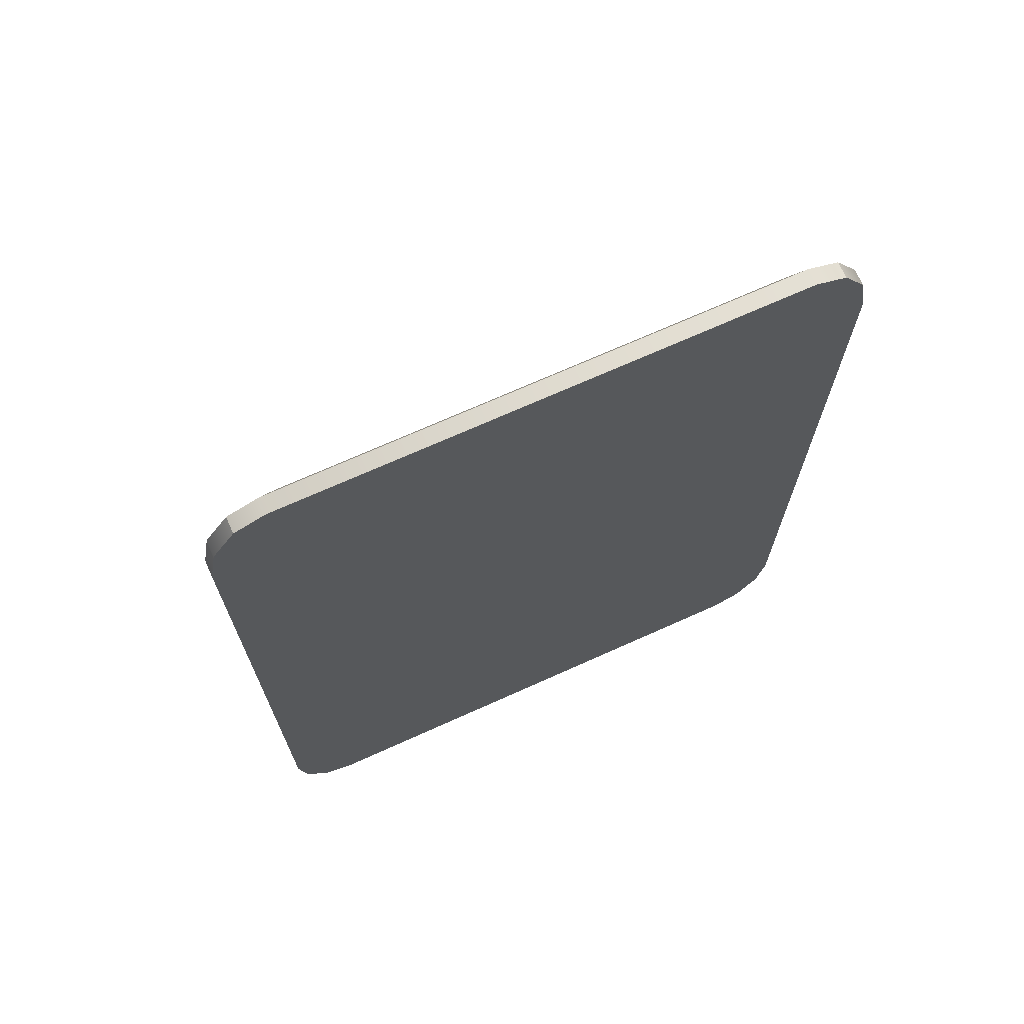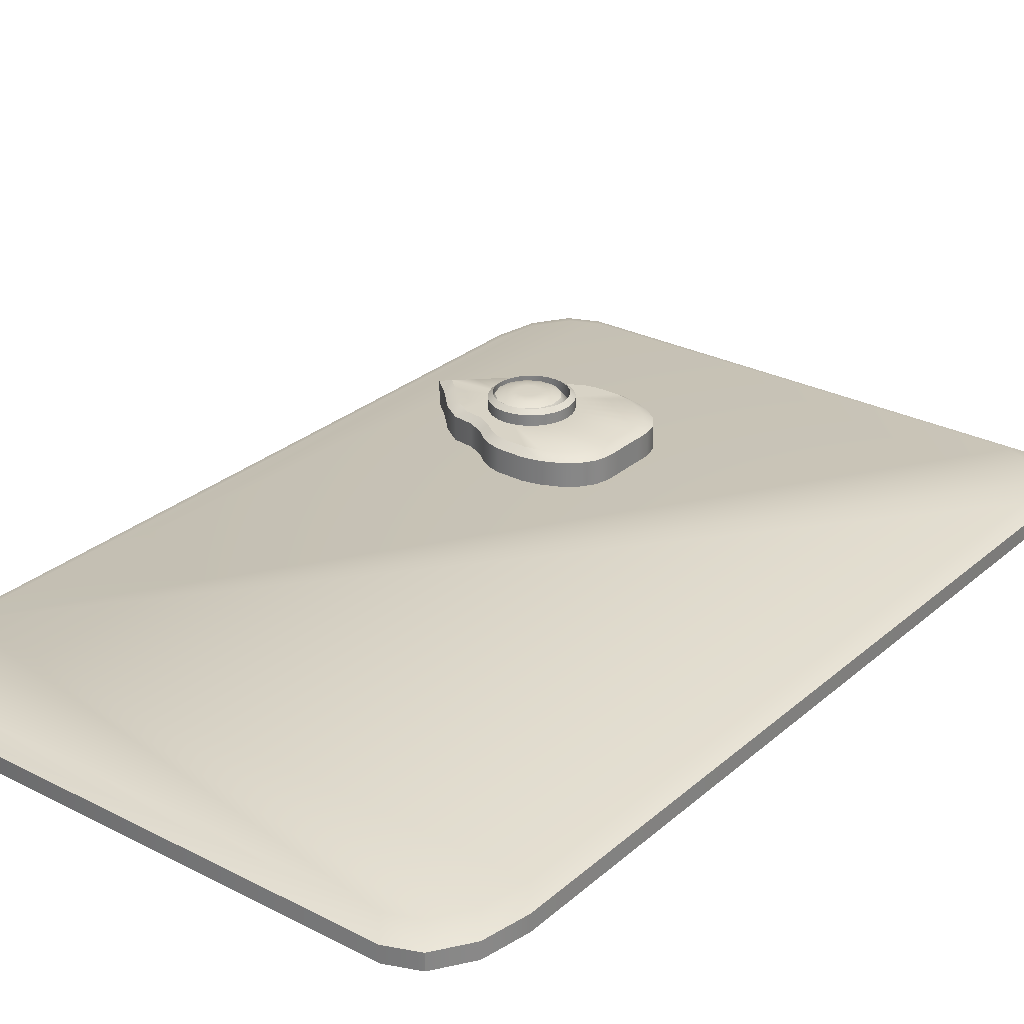
<metadata>
{"format":"obj","ext":"obj","renderer":"f3d","projection":"perspective","resolution":1024,"background":"white","views":[{"elev":70.7,"azim":-24.2,"up":"+Z"},{"elev":27.9,"azim":-142.2,"up":"+Y"}]}
</metadata>
<code>
o Cube
v 4.798 0.1923 -5.847
v 3.82 0.1923 -7.343
v 4.667 0.1923 -6.595
v 4.309 0.1923 -7.142
v 4.088 -0.2019 -7.668
v 5.065 -0.2019 -6.189
v 4.576 -0.2019 -7.47
v 4.934 -0.2019 -6.929
v 3.82 0.1923 7.343
v 4.798 0.1923 5.847
v 4.309 0.1923 7.142
v 4.667 0.1923 6.595
v 5.065 -0.2019 6.189
v 4.088 -0.2019 7.668
v 4.934 -0.2019 6.929
v 4.576 -0.2019 7.47
v -3.82 0.1923 -7.343
v -4.798 0.1923 -5.847
v -4.309 0.1923 -7.142
v -4.667 0.1923 -6.595
v -5.065 -0.2019 -6.189
v -4.088 -0.2019 -7.668
v -4.934 -0.2019 -6.929
v -4.576 -0.2019 -7.47
v -4.798 0.1923 5.847
v -3.82 0.1923 7.343
v -4.667 0.1923 6.595
v -4.309 0.1923 7.142
v -4.088 -0.2019 7.668
v -5.065 -0.2019 6.189
v -4.576 -0.2019 7.47
v -4.934 -0.2019 6.929
v 5.065 0.05574 6.189
v 4.088 0.05574 7.668
v 4.934 0.05574 6.929
v 4.576 0.05574 7.47
v -4.088 0.05574 7.668
v -5.065 0.05574 6.189
v -4.576 0.05574 7.47
v -4.934 0.05574 6.929
v 4.088 0.05574 -7.668
v 5.065 0.05574 -6.189
v 4.576 0.05574 -7.47
v 4.934 0.05574 -6.929
v -5.065 0.05574 -6.189
v -4.088 0.05574 -7.668
v -4.934 0.05574 -6.929
v -4.576 0.05574 -7.47
f 17 2 41 46
f 25 18 45 38
f 9 26 37 34
f 21 23 24 22 5 7 8 6 13 15 16 14 29 31 32 30
f 6 42 33 13
f 14 34 37 29
f 1 3 4 2 17 19 20 18 25 27 28 26 9 11 12 10
f 30 38 45 21
f 22 46 41 5
f 42 6 8 44
f 44 8 7 43
f 43 7 5 41
f 29 37 39 31
f 31 39 40 32
f 32 40 38 30
f 34 14 16 36
f 36 16 15 35
f 35 15 13 33
f 46 22 24 48
f 48 24 23 47
f 47 23 21 45
f 33 10 12 35
f 35 12 11 36
f 36 11 9 34
f 25 38 40 27
f 27 40 39 28
f 28 39 37 26
f 41 2 4 43
f 43 4 3 44
f 44 3 1 42
f 17 46 48 19
f 19 48 47 20
f 20 47 45 18
f 1 10 33 42
o Cylinder
v 0.3469 1.766 0.1299
v 0.5315 1.766 0.1774
v 0.7091 1.766 0.2701
v 0.8805 1.766 0.4016
v 1.131 1.766 0.5194
v 1.446 1.766 0.5555
v 1.751 1.766 0.7554
v 2.076 1.766 1.087
v 2.376 1.766 1.34
v 2.076 1.766 1.593
v 1.751 1.766 1.924
v 1.446 1.766 2.124
v 1.131 1.766 2.16
v 0.8805 1.766 2.278
v 0.7091 1.766 2.41
v 0.5315 1.766 2.502
v 0.3469 1.766 2.55
v -0.06973 1.766 2.557
v -0.3363 1.766 2.499
v -0.5821 1.766 2.387
v -0.7974 1.766 2.227
v -0.9386 1.766 2.029
v -0.9942 1.766 1.807
v -0.9994 1.766 1.573
v -0.9936 1.766 1.34
v -0.9994 1.766 1.107
v -0.9942 1.766 0.8728
v -0.9386 1.766 0.6504
v -0.7974 1.766 0.4527
v -0.5821 1.766 0.2926
v -0.3363 1.766 0.1808
v -0.06973 1.766 0.1228
v 0.5315 1.404 0.1774
v 0.3469 1.404 0.1299
v 0.7091 1.404 0.2701
v 0.8805 1.404 0.4016
v 1.131 1.404 0.5194
v 1.446 1.404 0.5555
v 1.751 1.404 0.7554
v 2.076 1.404 1.087
v 2.376 1.404 1.34
v 2.076 1.404 1.593
v 1.751 1.404 1.924
v 1.446 1.404 2.124
v 1.131 1.404 2.16
v 0.8805 1.404 2.278
v 0.7091 1.404 2.41
v 0.5315 1.404 2.502
v 0.3469 1.404 2.55
v -0.06973 1.404 2.557
v -0.3363 1.404 2.499
v -0.5821 1.404 2.387
v -0.7974 1.404 2.227
v -0.9386 1.404 2.029
v -0.9942 1.404 1.807
v -0.9994 1.404 1.573
v -0.9936 1.404 1.34
v -0.9994 1.404 1.107
v -0.9942 1.404 0.8728
v -0.9386 1.404 0.6504
v -0.7974 1.404 0.4527
v -0.5821 1.404 0.2926
v -0.3363 1.404 0.1808
v -0.06973 1.404 0.1228
v 0.3478 1.853 0.2707
v 0.511 1.853 0.3122
v 0.6679 1.853 0.3936
v 0.8194 1.853 0.5094
v 1.04 1.853 0.6165
v 1.319 1.853 0.654
v 1.589 1.853 0.8245
v 1.876 1.853 1.111
v 2.143 1.853 1.34
v 1.876 1.853 1.569
v 1.589 1.853 1.855
v 1.319 1.853 2.026
v 1.04 1.853 2.063
v 0.8194 1.853 2.17
v 0.6679 1.853 2.286
v 0.511 1.853 2.368
v 0.3478 1.853 2.409
v -0.02229 1.853 2.415
v -0.2579 1.853 2.363
v -0.475 1.853 2.265
v -0.6648 1.853 2.123
v -0.7865 1.853 1.949
v -0.8349 1.853 1.753
v -0.8399 1.853 1.546
v -0.8352 1.853 1.34
v -0.8399 1.853 1.133
v -0.8349 1.853 0.9268
v -0.7865 1.853 0.7306
v -0.6648 1.853 0.5562
v -0.475 1.853 0.415
v -0.2579 1.853 0.3163
v -0.02229 1.853 0.2649
v 0.6564 1.404 0.6804
v 0.7058 1.49 0.7691
v 0.8171 1.49 0.7801
v 0.7731 1.404 0.6861
v 0.9242 1.49 0.8125
v 0.8854 1.404 0.7134
v 1.023 1.49 0.8653
v 0.9918 1.404 0.7624
v 1.109 1.49 0.9363
v 1.114 1.404 0.8533
v 1.18 1.49 1.023
v 1.214 1.404 0.9647
v 1.233 1.49 1.121
v 1.284 1.404 1.086
v 1.266 1.49 1.229
v 1.327 1.404 1.218
v 1.277 1.49 1.34
v 1.34 1.404 1.34
v 1.266 1.49 1.451
v 1.327 1.404 1.462
v 1.233 1.49 1.558
v 1.284 1.404 1.594
v 1.18 1.49 1.657
v 1.214 1.404 1.715
v 1.109 1.49 1.743
v 1.114 1.404 1.826
v 1.023 1.49 1.814
v 0.9918 1.404 1.917
v 0.9242 1.49 1.867
v 0.8854 1.404 1.966
v 0.8171 1.49 1.9
v 0.7731 1.404 1.994
v 0.7058 1.49 1.911
v 0.6564 1.404 1.999
v 0.5944 1.49 1.9
v 0.5393 1.404 1.983
v 0.4873 1.49 1.867
v 0.4258 1.404 1.944
v 0.3887 1.49 1.814
v 0.3198 1.404 1.883
v 0.3022 1.49 1.743
v 0.2255 1.404 1.802
v 0.2312 1.49 1.657
v 0.1479 1.404 1.704
v 0.1784 1.49 1.558
v 0.08991 1.404 1.593
v 0.1459 1.49 1.451
v 0.05346 1.404 1.47
v 0.135 1.49 1.34
v 0.04095 1.404 1.34
v 0.1459 1.49 1.229
v 0.05346 1.404 1.21
v 0.1784 1.49 1.121
v 0.08991 1.404 1.087
v 0.2312 1.49 1.023
v 0.1479 1.404 0.9756
v 0.3022 1.49 0.9363
v 0.2255 1.404 0.8778
v 0.3887 1.49 0.8653
v 0.3198 1.404 0.7967
v 0.4873 1.49 0.8125
v 0.4258 1.404 0.7361
v 0.5944 1.49 0.7801
v 0.5393 1.404 0.6971
v 0.7059 1.767 0.7915
v 0.6561 1.853 0.7049
v 0.768 1.853 0.71
v 0.8129 1.767 0.8021
v 0.8758 1.853 0.7359
v 0.9157 1.767 0.8333
v 0.978 1.853 0.7825
v 1.011 1.767 0.884
v 1.096 1.853 0.8703
v 1.094 1.767 0.9521
v 1.194 1.853 0.9784
v 1.162 1.767 1.035
v 1.261 1.853 1.095
v 1.212 1.767 1.13
v 1.303 1.853 1.222
v 1.244 1.767 1.233
v 1.316 1.853 1.34
v 1.254 1.767 1.34
v 1.303 1.853 1.458
v 1.244 1.767 1.447
v 1.261 1.853 1.585
v 1.212 1.767 1.55
v 1.194 1.853 1.701
v 1.162 1.767 1.644
v 1.096 1.853 1.809
v 1.094 1.767 1.728
v 0.978 1.853 1.897
v 1.011 1.767 1.796
v 0.8758 1.853 1.944
v 0.9157 1.767 1.846
v 0.768 1.853 1.97
v 0.8129 1.767 1.878
v 0.6561 1.853 1.975
v 0.7059 1.767 1.888
v 0.5437 1.853 1.959
v 0.5989 1.767 1.878
v 0.4347 1.853 1.921
v 0.4961 1.767 1.846
v 0.333 1.853 1.863
v 0.4013 1.767 1.796
v 0.2425 1.853 1.785
v 0.3182 1.767 1.728
v 0.168 1.853 1.691
v 0.25 1.767 1.644
v 0.1123 1.853 1.583
v 0.1993 1.767 1.55
v 0.07725 1.853 1.465
v 0.1681 1.767 1.447
v 0.06522 1.853 1.34
v 0.1576 1.767 1.34
v 0.07725 1.853 1.215
v 0.1681 1.767 1.233
v 0.1123 1.853 1.097
v 0.1993 1.767 1.13
v 0.168 1.853 0.9892
v 0.25 1.767 1.035
v 0.2425 1.853 0.8952
v 0.3182 1.767 0.9521
v 0.333 1.853 0.8172
v 0.4013 1.767 0.884
v 0.4347 1.853 0.7587
v 0.4961 1.767 0.8333
v 0.5437 1.853 0.7211
v 0.5989 1.767 0.8021
v 0.692 2.076 0.7915
v 0.6569 2.014 0.7049
v 0.7689 2.014 0.71
v 0.7989 2.076 0.8021
v 0.8767 2.014 0.7359
v 0.9018 2.076 0.8333
v 0.9789 2.014 0.7825
v 0.9966 2.076 0.884
v 1.097 2.014 0.8703
v 1.08 2.076 0.9521
v 1.194 2.014 0.9784
v 1.148 2.076 1.035
v 1.262 2.014 1.095
v 1.199 2.076 1.13
v 1.304 2.014 1.222
v 1.23 2.076 1.233
v 1.317 2.014 1.34
v 1.24 2.076 1.34
v 1.304 2.014 1.458
v 1.23 2.076 1.447
v 1.262 2.014 1.585
v 1.199 2.076 1.55
v 1.194 2.014 1.701
v 1.148 2.076 1.644
v 1.097 2.014 1.809
v 1.08 2.076 1.728
v 0.9789 2.014 1.897
v 0.9966 2.076 1.796
v 0.8767 2.014 1.944
v 0.9018 2.076 1.846
v 0.7689 2.014 1.97
v 0.7989 2.076 1.878
v 0.6569 2.014 1.975
v 0.692 2.076 1.888
v 0.5446 2.014 1.959
v 0.585 2.076 1.878
v 0.4356 2.014 1.921
v 0.4821 2.076 1.846
v 0.3338 2.014 1.863
v 0.3873 2.076 1.796
v 0.2433 2.014 1.785
v 0.3042 2.076 1.728
v 0.1689 2.014 1.691
v 0.2361 2.076 1.644
v 0.1131 2.014 1.583
v 0.1854 2.076 1.55
v 0.0781 2.014 1.465
v 0.1542 2.076 1.447
v 0.06606 2.014 1.34
v 0.1436 2.076 1.34
v 0.0781 2.014 1.215
v 0.1542 2.076 1.233
v 0.1131 2.014 1.097
v 0.1854 2.076 1.13
v 0.1689 2.014 0.9892
v 0.2361 2.076 1.035
v 0.2433 2.014 0.8952
v 0.3042 2.076 0.9521
v 0.3338 2.014 0.8172
v 0.3873 2.076 0.884
v 0.4356 2.014 0.7587
v 0.4821 2.076 0.8333
v 0.5446 2.014 0.7211
v 0.585 2.076 0.8021
f 49 50 81 82
f 50 51 83 81
f 51 52 84 83
f 52 53 85 84
f 53 54 86 85
f 54 55 87 86
f 55 56 88 87
f 56 57 89 88
f 57 58 90 89
f 58 59 91 90
f 59 60 92 91
f 60 61 93 92
f 61 62 94 93
f 62 63 95 94
f 63 64 96 95
f 64 65 97 96
f 65 66 98 97
f 66 67 99 98
f 67 68 100 99
f 68 69 101 100
f 69 70 102 101
f 70 71 103 102
f 71 72 104 103
f 72 73 105 104
f 73 74 106 105
f 74 75 107 106
f 75 76 108 107
f 76 77 109 108
f 77 78 110 109
f 78 79 111 110
f 79 80 112 111
f 80 49 82 112
f 55 119 120 56
f 64 128 129 65
f 73 137 138 74
f 51 115 116 52
f 60 124 125 61
f 69 133 134 70
f 78 142 143 79
f 56 120 121 57
f 65 129 130 66
f 74 138 139 75
f 52 116 117 53
f 61 125 126 62
f 70 134 135 71
f 79 143 144 80
f 57 121 122 58
f 66 130 131 67
f 75 139 140 76
f 53 117 118 54
f 62 126 127 63
f 71 135 136 72
f 49 113 114 50
f 80 144 113 49
f 58 122 123 59
f 67 131 132 68
f 76 140 141 77
f 54 118 119 55
f 63 127 128 64
f 72 136 137 73
f 50 114 115 51
f 59 123 124 60
f 68 132 133 69
f 77 141 142 78
f 146 209 272 207
f 151 216 214 149
f 153 218 216 151
f 155 220 218 153
f 157 222 220 155
f 159 224 222 157
f 161 226 224 159
f 163 228 226 161
f 165 230 228 163
f 167 232 230 165
f 169 234 232 167
f 171 236 234 169
f 173 238 236 171
f 175 240 238 173
f 177 242 240 175
f 179 244 242 177
f 181 246 244 179
f 183 248 246 181
f 185 250 248 183
f 187 252 250 185
f 189 254 252 187
f 191 256 254 189
f 193 258 256 191
f 195 260 258 193
f 197 262 260 195
f 199 264 262 197
f 201 266 264 199
f 203 268 266 201
f 205 270 268 203
f 207 272 270 205
f 211 114 113 210
f 149 214 212 147
f 210 113 144 271
f 215 116 115 213
f 217 117 116 215
f 219 118 117 217
f 221 119 118 219
f 223 120 119 221
f 225 121 120 223
f 227 122 121 225
f 229 123 122 227
f 231 124 123 229
f 233 125 124 231
f 235 126 125 233
f 237 127 126 235
f 239 128 127 237
f 241 129 128 239
f 243 130 129 241
f 245 131 130 243
f 247 132 131 245
f 249 133 132 247
f 251 134 133 249
f 253 135 134 251
f 255 136 135 253
f 257 137 136 255
f 259 138 137 257
f 261 139 138 259
f 263 140 139 261
f 265 141 140 263
f 267 142 141 265
f 269 143 142 267
f 271 144 143 269
f 213 115 114 211
f 206 111 112 208
f 204 110 111 206
f 202 109 110 204
f 200 108 109 202
f 198 107 108 200
f 196 106 107 198
f 194 105 106 196
f 192 104 105 194
f 190 103 104 192
f 188 102 103 190
f 186 101 102 188
f 184 100 101 186
f 182 99 100 184
f 180 98 99 182
f 178 97 98 180
f 176 96 97 178
f 174 95 96 176
f 172 94 95 174
f 170 93 94 172
f 168 92 93 170
f 166 91 92 168
f 164 90 91 166
f 162 89 90 164
f 160 88 89 162
f 158 87 88 160
f 156 86 87 158
f 154 85 86 156
f 152 84 85 154
f 150 83 84 152
f 148 81 83 150
f 145 82 81 148
f 208 112 82 145
f 148 147 146 145
f 150 149 147 148
f 152 151 149 150
f 154 153 151 152
f 156 155 153 154
f 158 157 155 156
f 160 159 157 158
f 162 161 159 160
f 164 163 161 162
f 166 165 163 164
f 168 167 165 166
f 170 169 167 168
f 172 171 169 170
f 174 173 171 172
f 176 175 173 174
f 178 177 175 176
f 180 179 177 178
f 182 181 179 180
f 184 183 181 182
f 186 185 183 184
f 188 187 185 186
f 190 189 187 188
f 192 191 189 190
f 194 193 191 192
f 196 195 193 194
f 198 197 195 196
f 200 199 197 198
f 202 201 199 200
f 204 203 201 202
f 206 205 203 204
f 208 207 205 206
f 145 146 207 208
f 220 284 282 218
f 253 317 319 255
f 272 336 334 270
f 235 299 301 237
f 254 318 316 252
f 217 281 283 219
f 236 300 298 234
f 269 333 335 271
f 218 282 280 216
f 251 315 317 253
f 270 334 332 268
f 233 297 299 235
f 252 316 314 250
f 215 279 281 217
f 234 298 296 232
f 267 331 333 269
f 216 280 278 214
f 249 313 315 251
f 268 332 330 266
f 231 295 297 233
f 250 314 312 248
f 213 277 279 215
f 232 296 294 230
f 265 329 331 267
f 214 278 276 212
f 247 311 313 249
f 266 330 328 264
f 229 293 295 231
f 248 312 310 246
f 211 275 277 213
f 230 294 292 228
f 263 327 329 265
f 147 212 209 146
f 274 273 276 275
f 275 276 278 277
f 277 278 280 279
f 279 280 282 281
f 281 282 284 283
f 283 284 286 285
f 285 286 288 287
f 287 288 290 289
f 289 290 292 291
f 291 292 294 293
f 293 294 296 295
f 295 296 298 297
f 297 298 300 299
f 299 300 302 301
f 301 302 304 303
f 303 304 306 305
f 305 306 308 307
f 307 308 310 309
f 309 310 312 311
f 311 312 314 313
f 313 314 316 315
f 315 316 318 317
f 317 318 320 319
f 319 320 322 321
f 321 322 324 323
f 323 324 326 325
f 325 326 328 327
f 327 328 330 329
f 329 330 332 331
f 331 332 334 333
f 333 334 336 335
f 335 336 273 274
f 271 335 274 210
f 238 302 300 236
f 219 283 285 221
f 209 273 336 272
f 256 320 318 254
f 237 301 303 239
f 255 319 321 257
f 222 286 284 220
f 240 304 302 238
f 221 285 287 223
f 258 322 320 256
f 239 303 305 241
f 257 321 323 259
f 224 288 286 222
f 242 306 304 240
f 223 287 289 225
f 260 324 322 258
f 241 305 307 243
f 259 323 325 261
f 226 290 288 224
f 244 308 306 242
f 225 289 291 227
f 262 326 324 260
f 243 307 309 245
f 261 325 327 263
f 228 292 290 226
f 210 274 275 211
f 246 310 308 244
f 227 291 293 229
f 264 328 326 262
f 245 309 311 247
f 212 276 273 209
o Sphere
v 0.7398 1.779 0.7426
v 0.7398 1.525 0.8547
v 0.8241 2.087 1.169
v 0.9002 2.08 1.024
v 0.9605 2.032 0.9091
v 0.9993 1.93 0.8353
v 1.013 1.779 0.8098
v 0.9993 1.628 0.8353
v 0.9605 1.525 0.9091
v 0.9002 1.478 1.024
v 0.8241 1.471 1.169
v 0.8891 2.087 1.227
v 1.024 2.08 1.134
v 1.131 2.032 1.06
v 1.199 1.93 1.012
v 1.223 1.779 0.9961
v 1.199 1.628 1.012
v 1.131 1.525 1.06
v 1.024 1.478 1.134
v 0.8891 1.471 1.227
v 0.9199 2.087 1.308
v 1.082 2.08 1.288
v 1.211 2.032 1.272
v 1.294 1.93 1.262
v 1.323 1.779 1.259
v 1.294 1.628 1.262
v 1.211 1.525 1.272
v 1.082 1.478 1.288
v 0.9199 1.471 1.308
v 0.9094 2.087 1.394
v 1.062 2.08 1.452
v 1.184 2.032 1.498
v 1.262 1.93 1.528
v 1.289 1.779 1.538
v 1.262 1.628 1.528
v 1.184 1.525 1.498
v 1.062 1.478 1.452
v 0.9094 1.471 1.394
v 0.8601 2.087 1.465
v 0.9686 2.08 1.588
v 1.055 2.032 1.685
v 1.11 1.93 1.747
v 1.129 1.779 1.769
v 1.11 1.628 1.747
v 1.055 1.525 1.685
v 0.9686 1.478 1.588
v 0.8601 1.471 1.465
v 0.7832 2.087 1.506
v 0.8224 2.08 1.665
v 0.8535 2.032 1.791
v 0.8734 1.93 1.872
v 0.8803 1.779 1.9
v 0.8734 1.628 1.872
v 0.8535 1.525 1.791
v 0.8224 1.478 1.665
v 0.7832 1.471 1.506
v 0.7398 1.474 1.33
v 0.6964 2.087 1.506
v 0.6573 2.08 1.665
v 0.6262 2.032 1.791
v 0.6062 1.93 1.872
v 0.5993 1.779 1.9
v 0.6062 1.628 1.872
v 0.6262 1.525 1.791
v 0.6573 1.478 1.665
v 0.6964 1.471 1.506
v 0.6195 2.087 1.465
v 0.511 2.08 1.588
v 0.4249 2.032 1.685
v 0.3696 1.93 1.747
v 0.3506 1.779 1.769
v 0.3696 1.628 1.747
v 0.4249 1.525 1.685
v 0.511 1.478 1.588
v 0.6195 1.471 1.465
v 0.7398 2.083 1.33
v 0.5702 2.087 1.394
v 0.4172 2.08 1.452
v 0.2958 2.032 1.498
v 0.2178 1.93 1.528
v 0.1909 1.779 1.538
v 0.2178 1.628 1.528
v 0.2958 1.525 1.498
v 0.4172 1.478 1.452
v 0.5702 1.471 1.394
v 0.5597 2.087 1.308
v 0.3973 2.08 1.288
v 0.2684 2.032 1.272
v 0.1856 1.93 1.262
v 0.1571 1.779 1.259
v 0.1856 1.628 1.262
v 0.2684 1.525 1.272
v 0.3973 1.478 1.288
v 0.5597 1.471 1.308
v 0.5905 2.087 1.227
v 0.4559 2.08 1.134
v 0.349 2.032 1.06
v 0.2804 1.93 1.012
v 0.2567 1.779 0.9961
v 0.2804 1.628 1.012
v 0.349 1.525 1.06
v 0.4559 1.478 1.134
v 0.5905 1.471 1.227
v 0.6555 2.087 1.169
v 0.5795 2.08 1.024
v 0.5191 2.032 0.9091
v 0.4804 1.93 0.8353
v 0.467 1.779 0.8098
v 0.4804 1.628 0.8353
v 0.5191 1.525 0.9091
v 0.5795 1.478 1.024
v 0.6555 1.471 1.169
v 0.7398 2.087 1.148
v 0.7398 2.08 0.9846
v 0.7398 2.032 0.8547
v 0.7398 1.93 0.7713
v 0.7398 1.628 0.7713
v 0.7398 1.478 0.9846
v 0.7398 1.471 1.148
f 337 452 342 343
f 450 449 339 340
f 455 454 346 347
f 453 337 343 344
f 451 450 340 341
f 393 455 347
f 338 453 344 345
f 452 451 341 342
f 449 412 339
f 454 338 345 346
f 340 339 348 349
f 347 346 355 356
f 344 343 352 353
f 341 340 349 350
f 393 347 356
f 345 344 353 354
f 342 341 350 351
f 339 412 348
f 346 345 354 355
f 343 342 351 352
f 355 354 363 364
f 352 351 360 361
f 349 348 357 358
f 356 355 364 365
f 353 352 361 362
f 350 349 358 359
f 393 356 365
f 354 353 362 363
f 351 350 359 360
f 348 412 357
f 360 359 368 369
f 357 412 366
f 364 363 372 373
f 361 360 369 370
f 358 357 366 367
f 365 364 373 374
f 362 361 370 371
f 359 358 367 368
f 393 365 374
f 363 362 371 372
f 372 371 380 381
f 369 368 377 378
f 366 412 375
f 373 372 381 382
f 370 369 378 379
f 367 366 375 376
f 374 373 382 383
f 371 370 379 380
f 368 367 376 377
f 393 374 383
f 377 376 385 386
f 393 383 392
f 381 380 389 390
f 378 377 386 387
f 375 412 384
f 382 381 390 391
f 379 378 387 388
f 376 375 384 385
f 383 382 391 392
f 380 379 388 389
f 392 391 401 402
f 389 388 398 399
f 386 385 395 396
f 393 392 402
f 390 389 399 400
f 387 386 396 397
f 384 412 394
f 391 390 400 401
f 388 387 397 398
f 385 384 394 395
f 398 397 406 407
f 395 394 403 404
f 402 401 410 411
f 399 398 407 408
f 396 395 404 405
f 393 402 411
f 400 399 408 409
f 397 396 405 406
f 394 412 403
f 401 400 409 410
f 403 412 413
f 410 409 419 420
f 407 406 416 417
f 404 403 413 414
f 411 410 420 421
f 408 407 417 418
f 405 404 414 415
f 393 411 421
f 409 408 418 419
f 406 405 415 416
f 416 415 424 425
f 413 412 422
f 420 419 428 429
f 417 416 425 426
f 414 413 422 423
f 421 420 429 430
f 418 417 426 427
f 415 414 423 424
f 393 421 430
f 419 418 427 428
f 393 430 439
f 428 427 436 437
f 425 424 433 434
f 422 412 431
f 429 428 437 438
f 426 425 434 435
f 423 422 431 432
f 430 429 438 439
f 427 426 435 436
f 424 423 432 433
f 436 435 444 445
f 433 432 441 442
f 393 439 448
f 437 436 445 446
f 434 433 442 443
f 431 412 440
f 438 437 446 447
f 435 434 443 444
f 432 431 440 441
f 439 438 447 448
f 441 440 449 450
f 448 447 454 455
f 445 444 337 453
f 442 441 450 451
f 393 448 455
f 446 445 453 338
f 443 442 451 452
f 440 412 449
f 447 446 338 454
f 444 443 452 337

</code>
